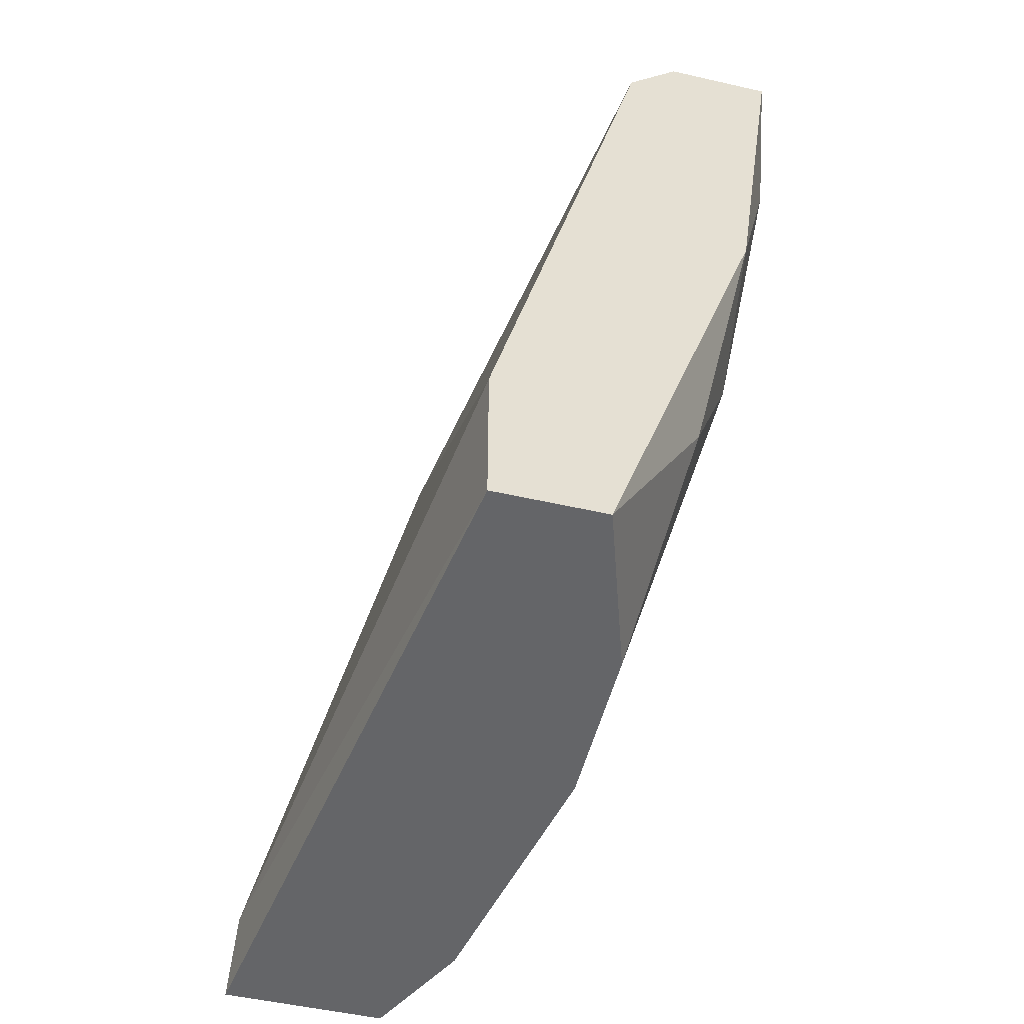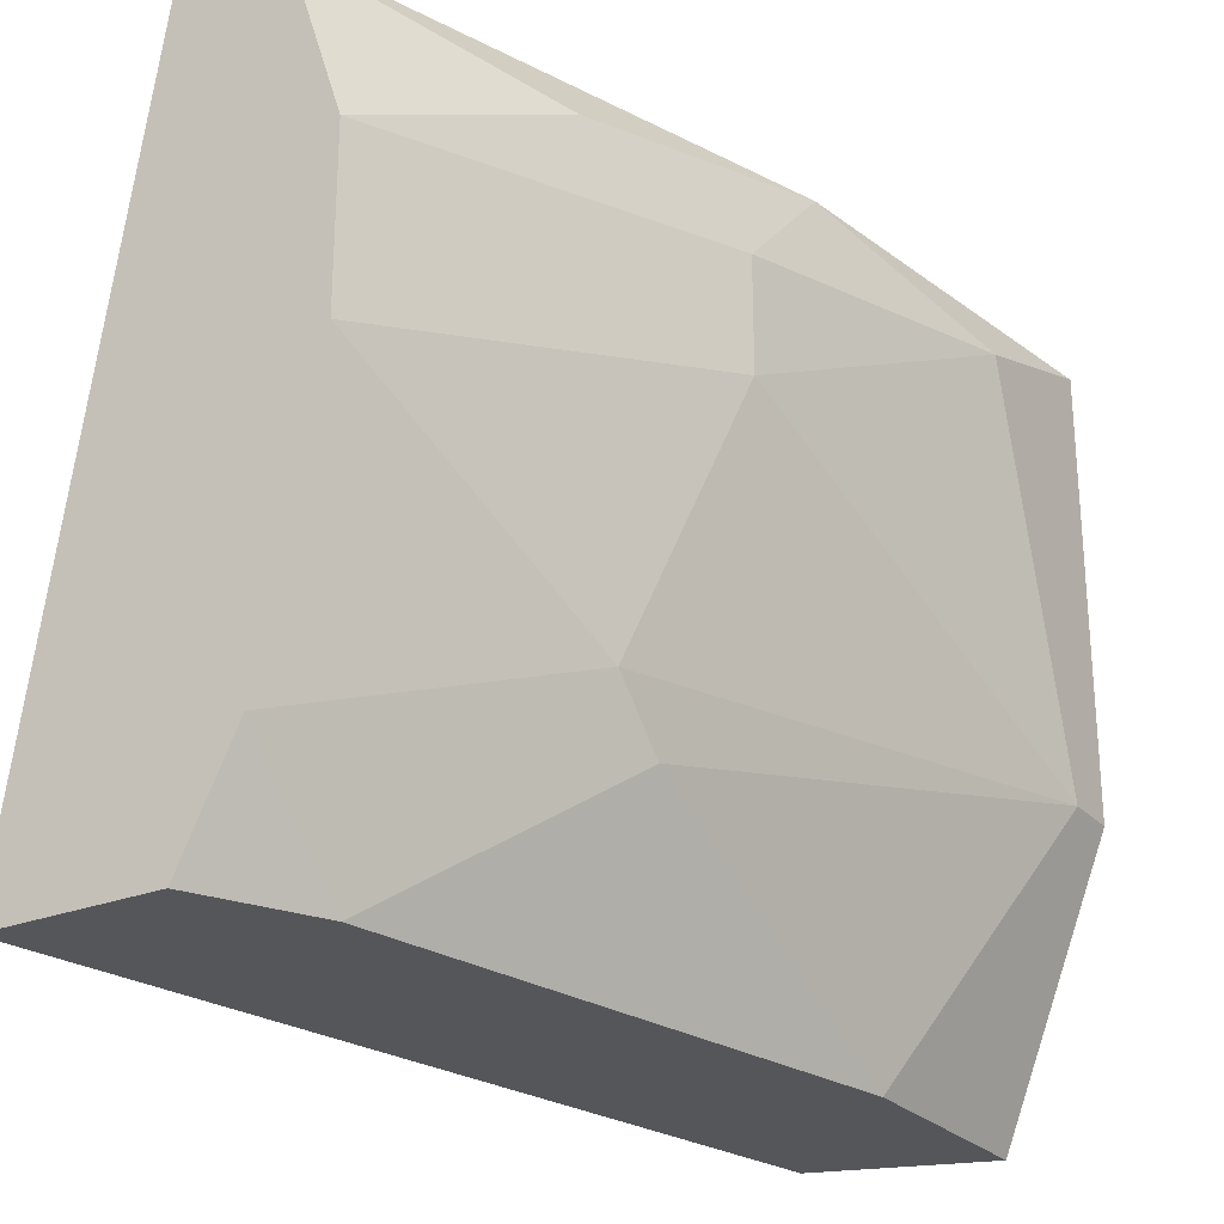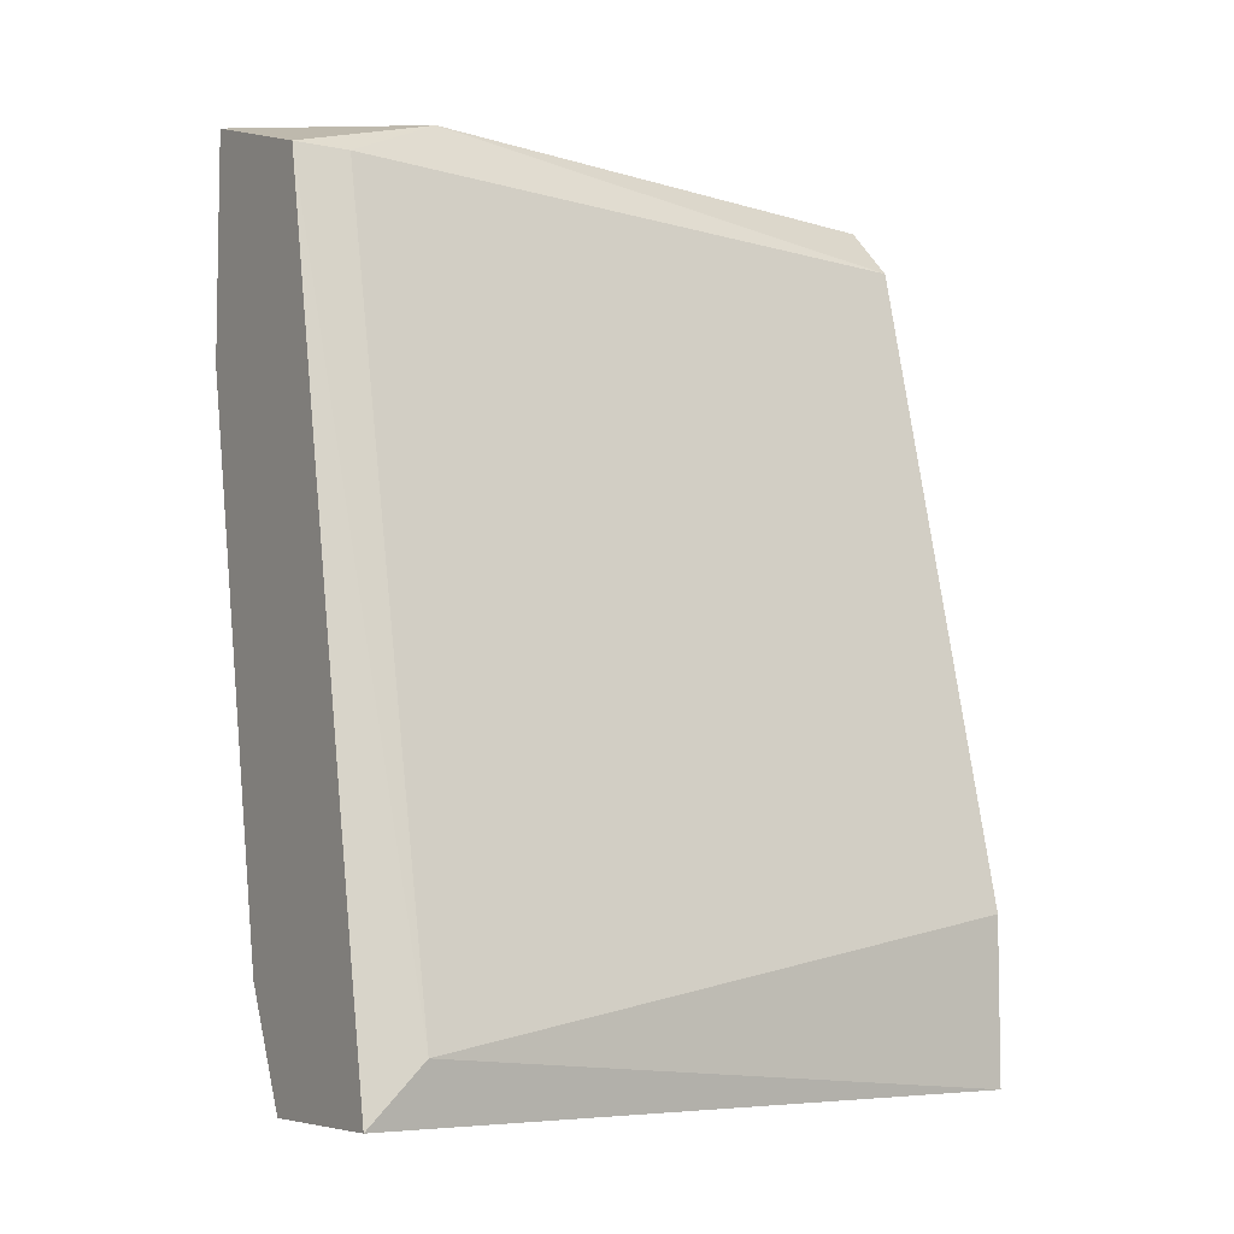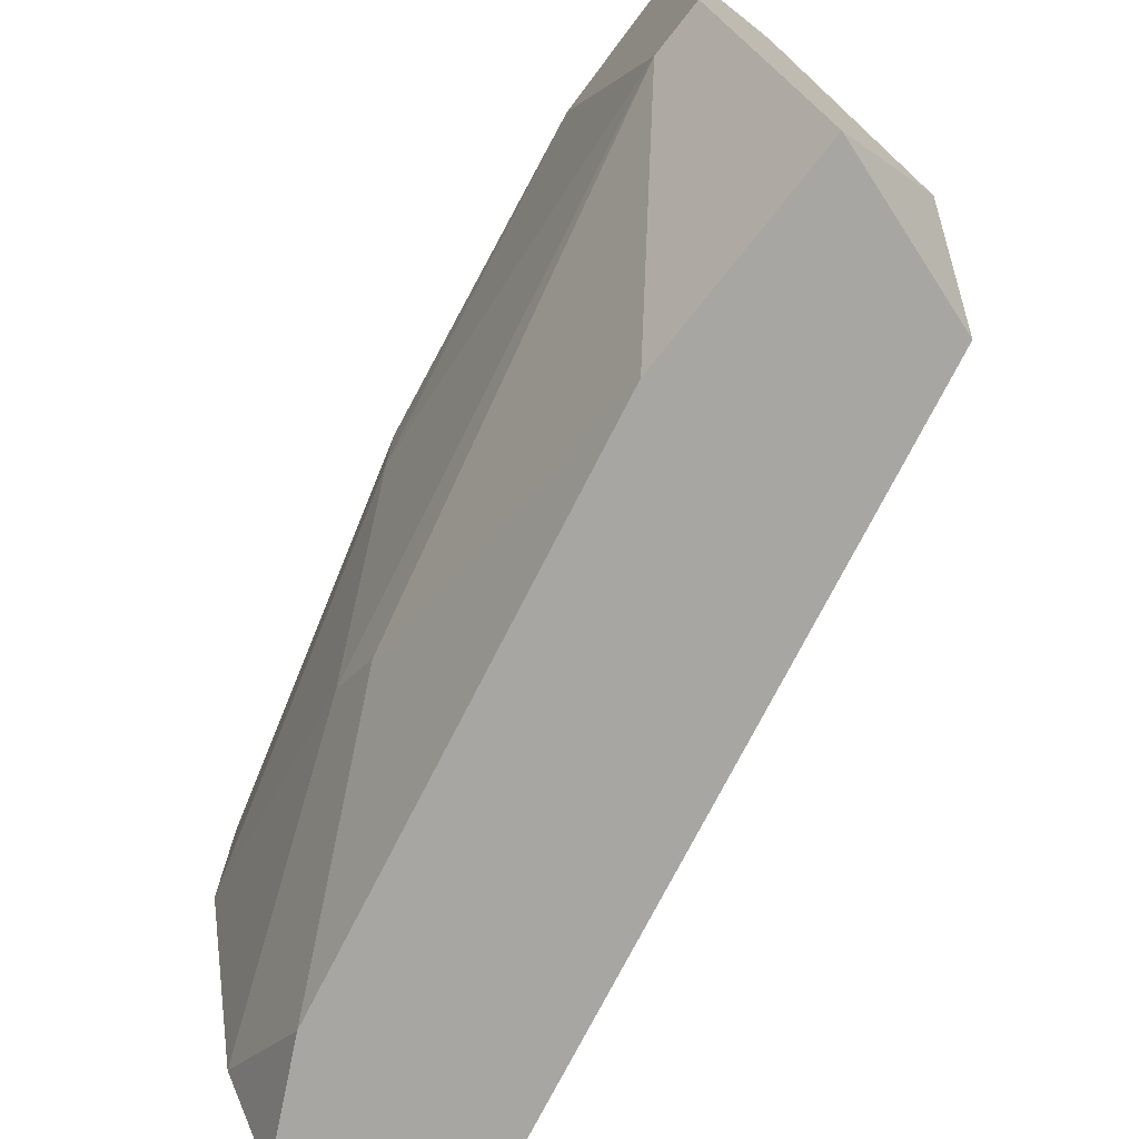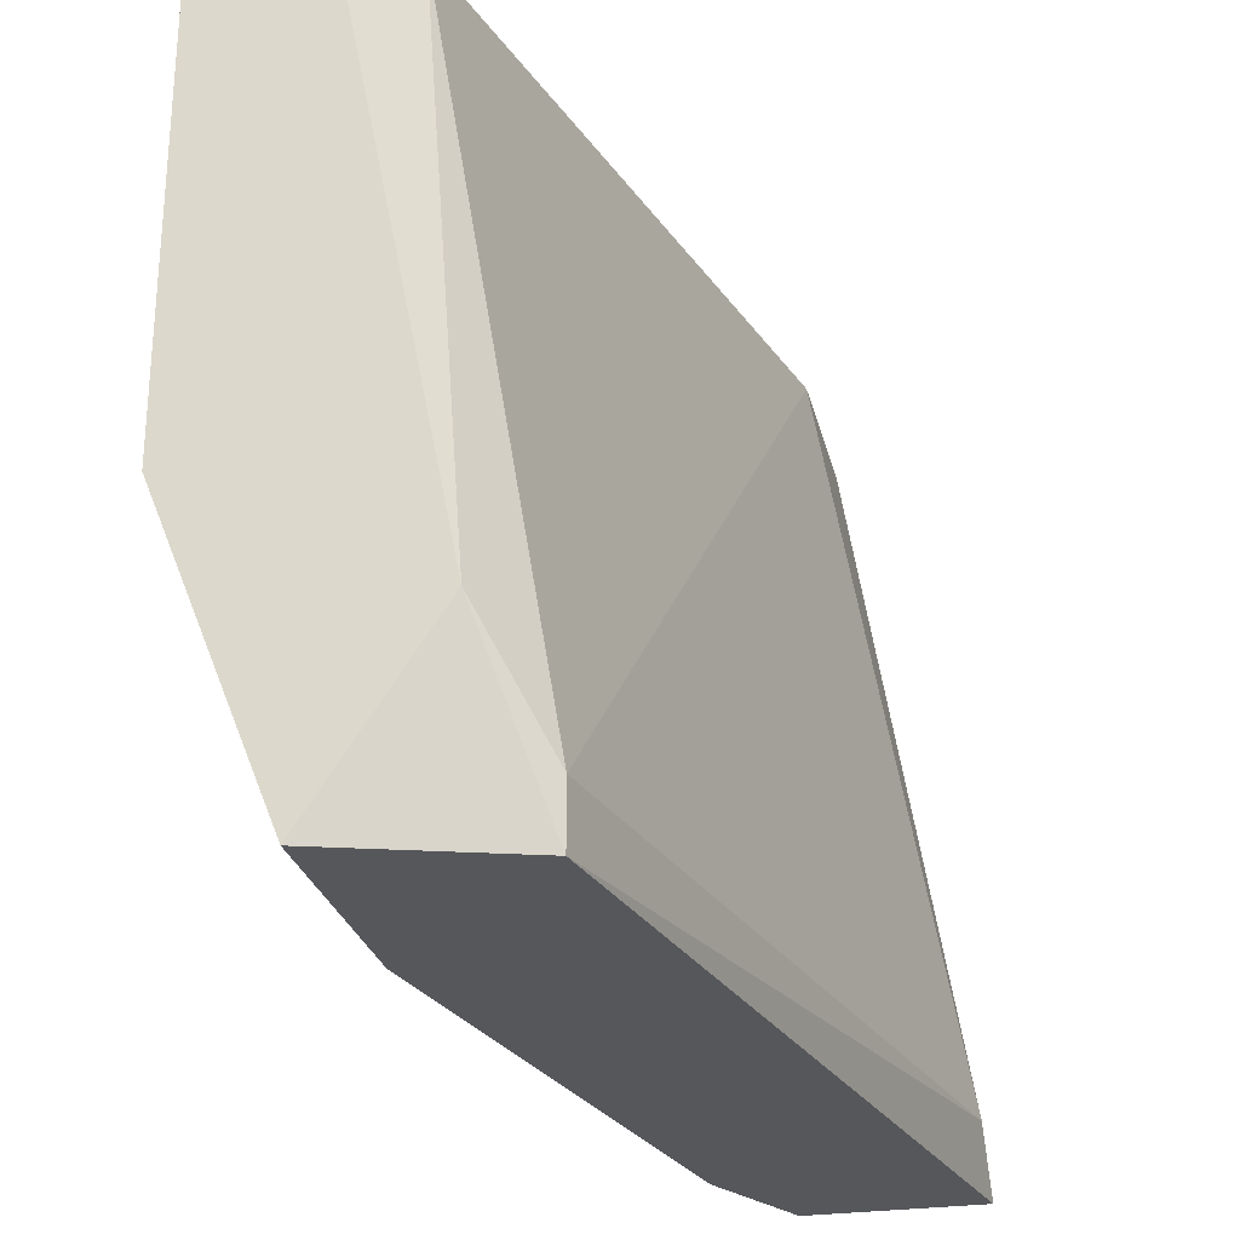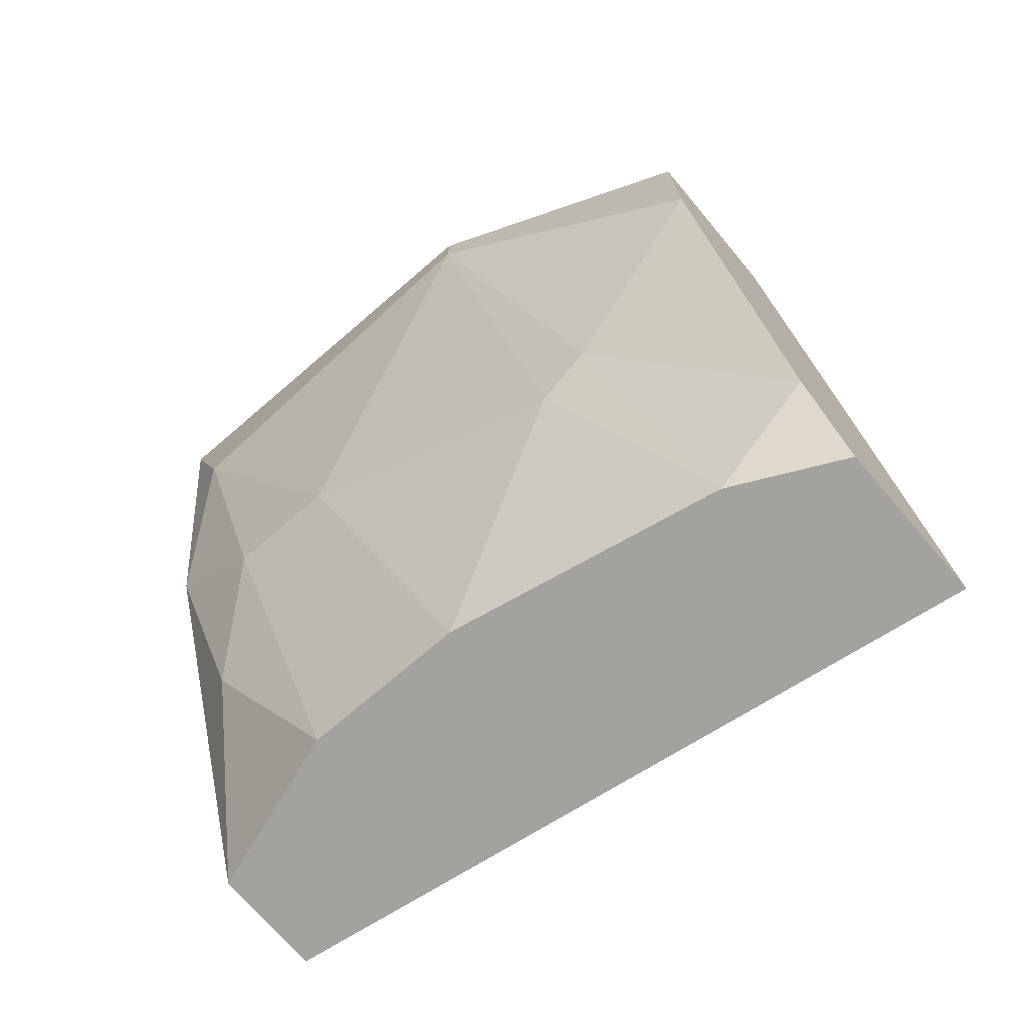
<metadata>
{"format":"obj","ext":"obj","renderer":"f3d","projection":"perspective","resolution":1024,"background":"white","views":[{"elev":-51.5,"azim":-13.9,"up":"+Y"},{"elev":-25.5,"azim":32.4,"up":"+Z"},{"elev":-6.5,"azim":-120.9,"up":"+Y"},{"elev":-74.2,"azim":141.7,"up":"+Z"},{"elev":-26.8,"azim":-167.0,"up":"+Z"},{"elev":-72.4,"azim":130.7,"up":"+Y"}]}
</metadata>
<code>
v 0.01604 -0.001605 -0.016
v 0.01604 -0.001605 -0.01689
v 0.01604 -0.01494 -0.01689
v 0.01693 -0.01494 -0.005335
v 0.01693 -0.01494 -0.01511
v 0.01693 -0.01316 -0.01689
v 0.01693 -0.000715 -0.01423
v 0.01782 -0.001605 -0.005335
v 0.01782 -0.01494 -0.01067
v 0.01782 -0.01494 -0.008003
v 0.0196 -0.00694 -0.005335
v 0.0196 -0.008716 -0.007114
v 0.0196 -0.008716 -0.008892
v 0.02049 -0.001605 -0.01245
v 0.02049 -0.003383 -0.006224
v 0.02049 -0.000715 -0.005335
v 0.02049 -0.000715 -0.01245
v 0.01515 -0.01494 -0.005335
v 0.01515 -0.01227 -0.005335
v 0.01871 -0.009607 -0.01423
v 0.01871 -0.0105 -0.01334
v 0.01871 -0.000715 -0.005335
v 0.01871 -0.000715 -0.01689
v 0.01871 -0.01138 -0.006224
v 0.01871 -0.004273 -0.01689
v 0.01337 -0.01494 -0.01689
v 0.01337 -0.01405 -0.016
f 7 2 1
f 2 27 1
f 8 7 1
f 19 8 1
f 27 19 1
f 6 2 23
f 26 2 6
f 23 2 7
f 2 26 27
f 6 5 3
f 5 26 3
f 26 6 3
f 4 10 24
f 26 10 4
f 16 4 11
f 11 4 24
f 16 19 4
f 4 19 18
f 26 4 18
f 6 20 5
f 10 5 9
f 9 5 21
f 10 26 5
f 5 20 21
f 20 6 25
f 6 23 25
f 7 8 22
f 16 7 22
f 16 23 7
f 16 8 19
f 8 16 22
f 13 10 9
f 13 9 21
f 10 13 12
f 24 10 12
f 15 11 12
f 11 24 12
f 16 11 15
f 13 15 12
f 15 13 14
f 14 13 21
f 17 15 14
f 25 17 14
f 20 14 21
f 20 25 14
f 17 16 15
f 16 17 23
f 23 17 25
f 18 19 27
f 26 18 27

</code>
